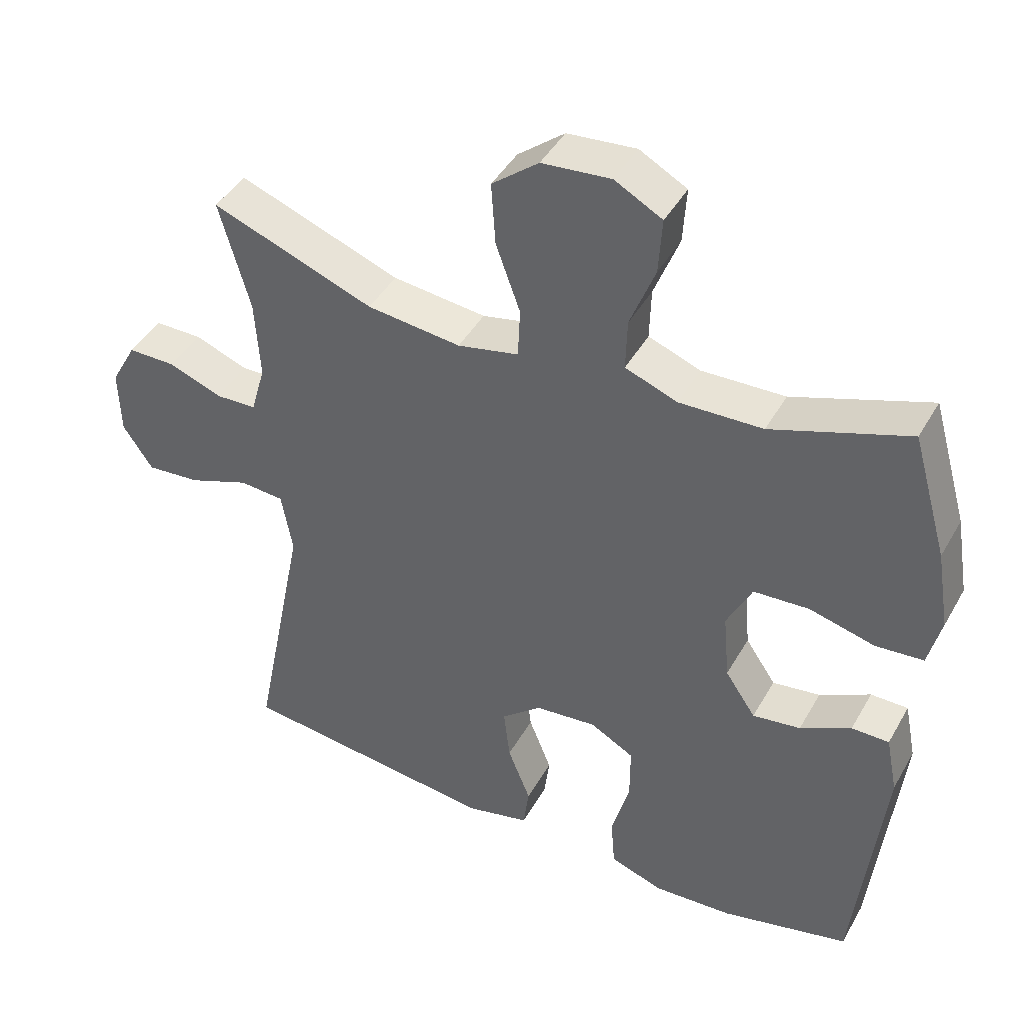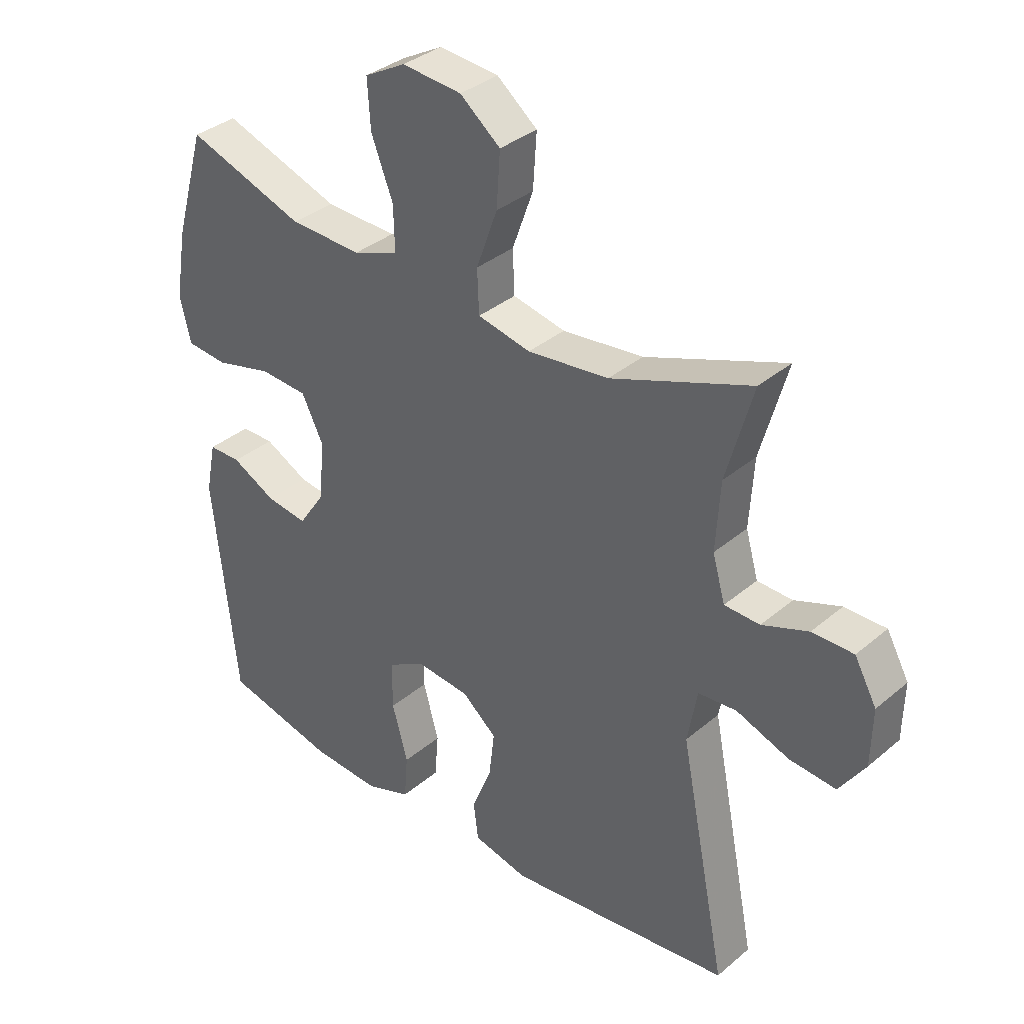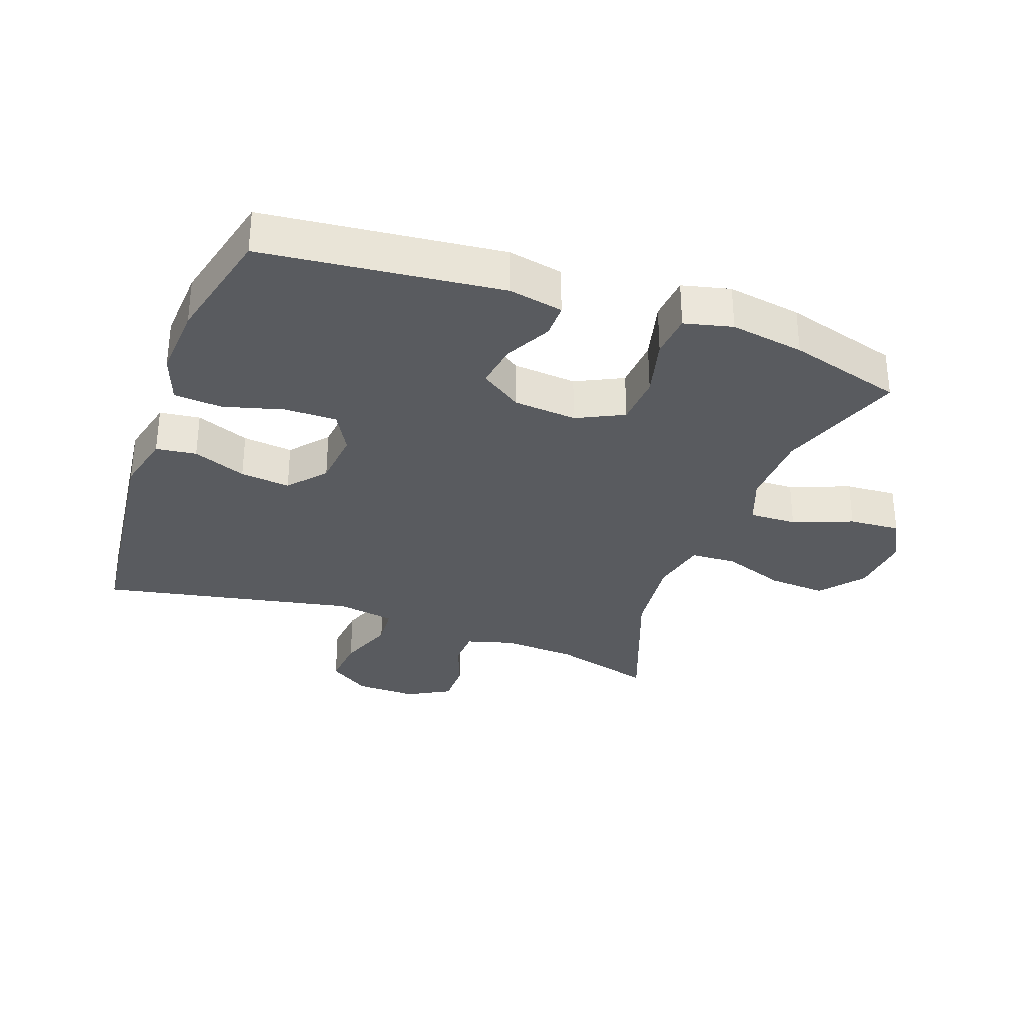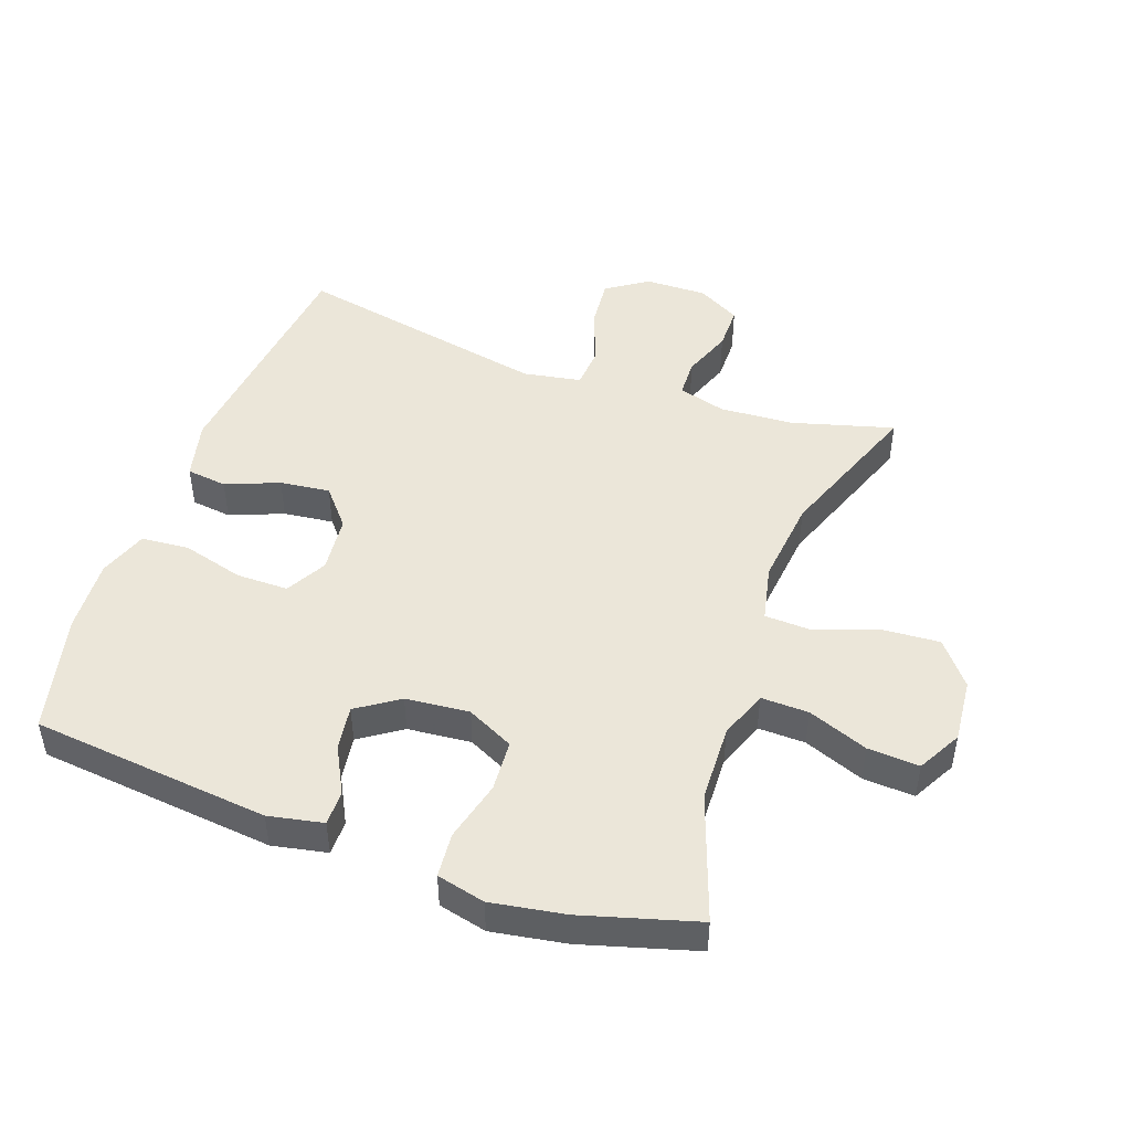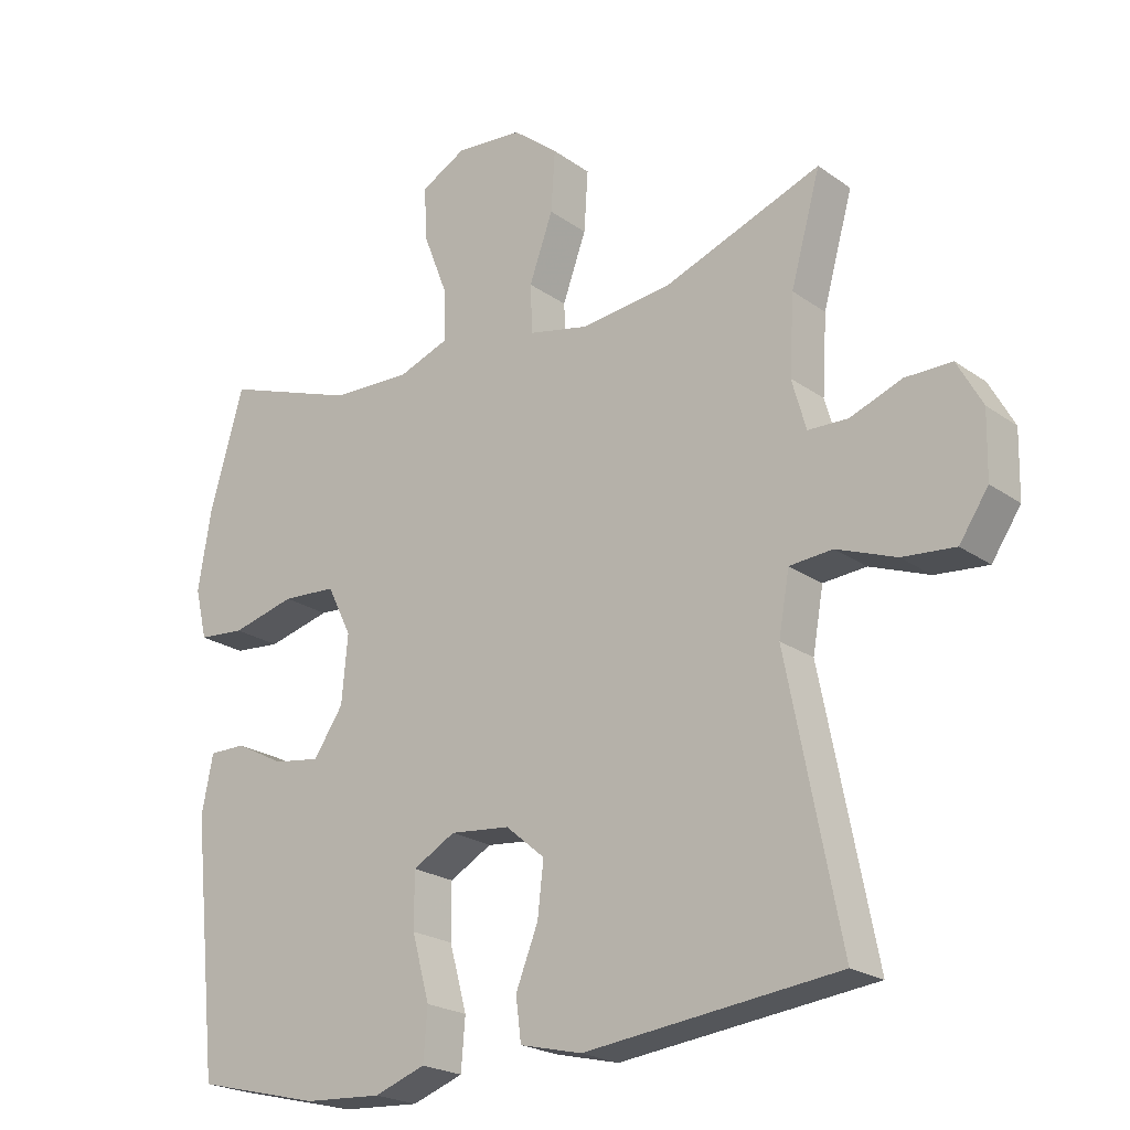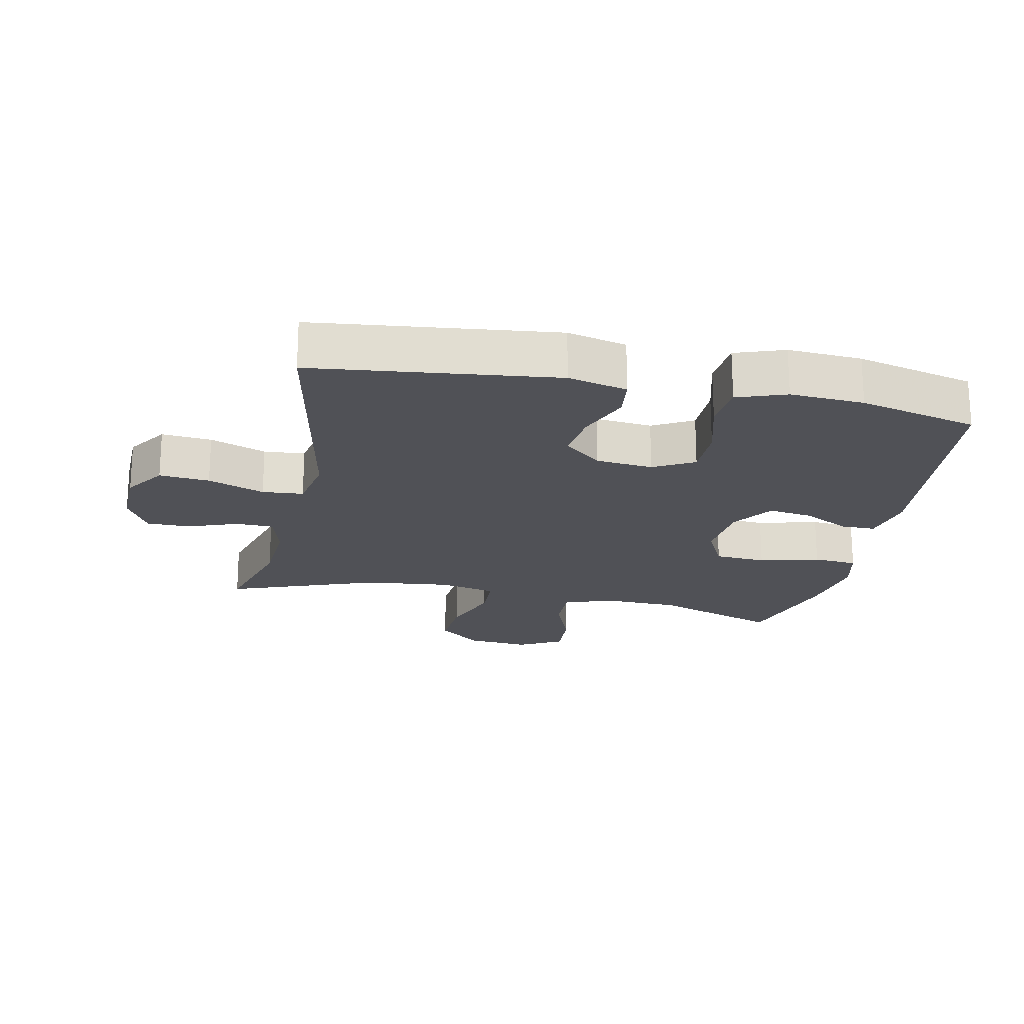
<metadata>
{"format":"obj","ext":"obj","renderer":"f3d","projection":"perspective","resolution":1024,"background":"white","views":[{"elev":43.5,"azim":-152.3,"up":"+Z"},{"elev":35.2,"azim":41.9,"up":"+Z"},{"elev":-32.0,"azim":-109.8,"up":"+Y"},{"elev":47.4,"azim":-70.4,"up":"+Y"},{"elev":-21.9,"azim":39.3,"up":"+Z"},{"elev":-20.4,"azim":168.2,"up":"+Y"}]}
</metadata>
<code>
v 0.5 0.07 -0.5
v 0.124 0.07 -0.543
v 0.032 0.07 -0.521
v 0.024 0.07 -0.458
v 0.057 0.07 -0.375
v 0.066 0.07 -0.297
v 0.008 0.07 -0.248
v -0.081 0.07 -0.239
v -0.144 0.07 -0.274
v -0.144 0.07 -0.355
v -0.118 0.07 -0.45
v -0.124 0.07 -0.525
v -0.2 0.07 -0.552
v -0.315 0.07 -0.545
v -0.5 0.07 -0.5
v -0.539 0.07 -0.129
v -0.522 0.07 -0.044
v -0.468 0.07 -0.044
v -0.395 0.07 -0.082
v -0.326 0.07 -0.092
v -0.282 0.07 -0.027
v -0.273 0.07 0.072
v -0.309 0.07 0.145
v -0.389 0.07 0.15
v -0.483 0.07 0.126
v -0.552 0.07 0.132
v -0.57 0.07 0.207
v -0.551 0.07 0.322
v -0.5 0.07 0.5
v -0.304 0.07 0.431
v -0.184 0.07 0.427
v -0.109 0.07 0.455
v -0.111 0.07 0.529
v -0.147 0.07 0.622
v -0.152 0.07 0.702
v -0.084 0.07 0.739
v 0.015 0.07 0.73
v 0.082 0.07 0.676
v 0.076 0.07 0.586
v 0.041 0.07 0.489
v 0.044 0.07 0.417
v 0.132 0.07 0.398
v 0.267 0.07 0.413
v 0.5 0.07 0.5
v 0.456 0.07 0.342
v 0.449 0.07 0.227
v 0.47 0.07 0.153
v 0.529 0.07 0.151
v 0.606 0.07 0.18
v 0.675 0.07 0.18
v 0.712 0.07 0.113
v 0.71 0.07 0.017
v 0.667 0.07 -0.047
v 0.589 0.07 -0.04
v 0.501 0.07 -0.007
v 0.437 0.07 -0.012
v 0.421 0.07 -0.102
v 0.5 0 -0.5
v 0.124 0 -0.543
v 0.032 0 -0.521
v 0.024 0 -0.458
v 0.057 0 -0.375
v 0.066 0 -0.297
v 0.008 0 -0.248
v -0.081 0 -0.239
v -0.144 0 -0.274
v -0.144 0 -0.355
v -0.118 0 -0.45
v -0.124 0 -0.525
v -0.2 0 -0.552
v -0.315 0 -0.545
v -0.5 0 -0.5
v -0.539 0 -0.129
v -0.522 0 -0.044
v -0.468 0 -0.044
v -0.395 0 -0.082
v -0.326 0 -0.092
v -0.282 0 -0.027
v -0.273 0 0.072
v -0.309 0 0.145
v -0.389 0 0.15
v -0.483 0 0.126
v -0.552 0 0.132
v -0.57 0 0.207
v -0.551 0 0.322
v -0.5 0 0.5
v -0.304 0 0.431
v -0.184 0 0.427
v -0.109 0 0.455
v -0.111 0 0.529
v -0.147 0 0.622
v -0.152 0 0.702
v -0.084 0 0.739
v 0.015 0 0.73
v 0.082 0 0.676
v 0.076 0 0.586
v 0.041 0 0.489
v 0.044 0 0.417
v 0.132 0 0.398
v 0.267 0 0.413
v 0.5 0 0.5
v 0.456 0 0.342
v 0.449 0 0.227
v 0.47 0 0.153
v 0.529 0 0.151
v 0.606 0 0.18
v 0.675 0 0.18
v 0.712 0 0.113
v 0.71 0 0.017
v 0.667 0 -0.047
v 0.589 0 -0.04
v 0.501 0 -0.007
v 0.437 0 -0.012
v 0.421 0 -0.102
f 53 54 55
f 52 53 55
f 51 52 55
f 50 51 55
f 49 50 55
f 48 49 55
f 47 48 55 56
f 46 47 56
f 43 44 45
f 42 43 45 46
f 46 56 57
f 42 46 57
f 41 42 57
f 38 39 40
f 37 38 40
f 36 37 40
f 35 36 40
f 34 35 40
f 33 34 40
f 32 33 40 41
f 28 29 30
f 27 28 30
f 26 27 30
f 25 26 30
f 24 25 30
f 23 24 30 31
f 41 57 1
f 32 41 1
f 31 32 1
f 23 31 1
f 22 23 1
f 17 18 19
f 16 17 19
f 15 16 19
f 14 15 19
f 13 14 19
f 12 13 19
f 11 12 19
f 10 11 19
f 9 10 19 20
f 3 4 5
f 2 3 5
f 1 2 5
f 1 5 6
f 21 22 1
f 8 9 20 21
f 7 8 21
f 7 21 1
f 1 6 7
f 112 111 110
f 112 110 109
f 112 109 108
f 112 108 107
f 112 107 106
f 112 106 105
f 113 112 105 104
f 113 104 103
f 102 101 100
f 103 102 100 99
f 114 113 103
f 114 103 99
f 114 99 98
f 97 96 95
f 97 95 94
f 97 94 93
f 97 93 92
f 97 92 91
f 97 91 90
f 98 97 90 89
f 87 86 85
f 87 85 84
f 87 84 83
f 87 83 82
f 87 82 81
f 88 87 81 80
f 58 114 98
f 58 98 89
f 58 89 88
f 58 88 80
f 58 80 79
f 76 75 74
f 76 74 73
f 76 73 72
f 76 72 71
f 76 71 70
f 76 70 69
f 76 69 68
f 76 68 67
f 77 76 67 66
f 62 61 60
f 62 60 59
f 62 59 58
f 63 62 58
f 58 79 78
f 78 77 66 65
f 78 65 64
f 58 78 64
f 64 63 58
f 1 58 59 2
f 2 59 60 3
f 3 60 61 4
f 4 61 62 5
f 5 62 63 6
f 6 63 64 7
f 7 64 65 8
f 8 65 66 9
f 9 66 67 10
f 10 67 68 11
f 11 68 69 12
f 12 69 70 13
f 13 70 71 14
f 14 71 72 15
f 15 72 73 16
f 16 73 74 17
f 17 74 75 18
f 18 75 76 19
f 19 76 77 20
f 20 77 78 21
f 21 78 79 22
f 22 79 80 23
f 23 80 81 24
f 24 81 82 25
f 25 82 83 26
f 26 83 84 27
f 27 84 85 28
f 28 85 86 29
f 29 86 87 30
f 30 87 88 31
f 31 88 89 32
f 32 89 90 33
f 33 90 91 34
f 34 91 92 35
f 35 92 93 36
f 36 93 94 37
f 37 94 95 38
f 38 95 96 39
f 39 96 97 40
f 40 97 98 41
f 41 98 99 42
f 42 99 100 43
f 43 100 101 44
f 44 101 102 45
f 45 102 103 46
f 46 103 104 47
f 47 104 105 48
f 48 105 106 49
f 49 106 107 50
f 50 107 108 51
f 51 108 109 52
f 52 109 110 53
f 53 110 111 54
f 54 111 112 55
f 55 112 113 56
f 56 113 114 57
f 57 114 58 1

</code>
